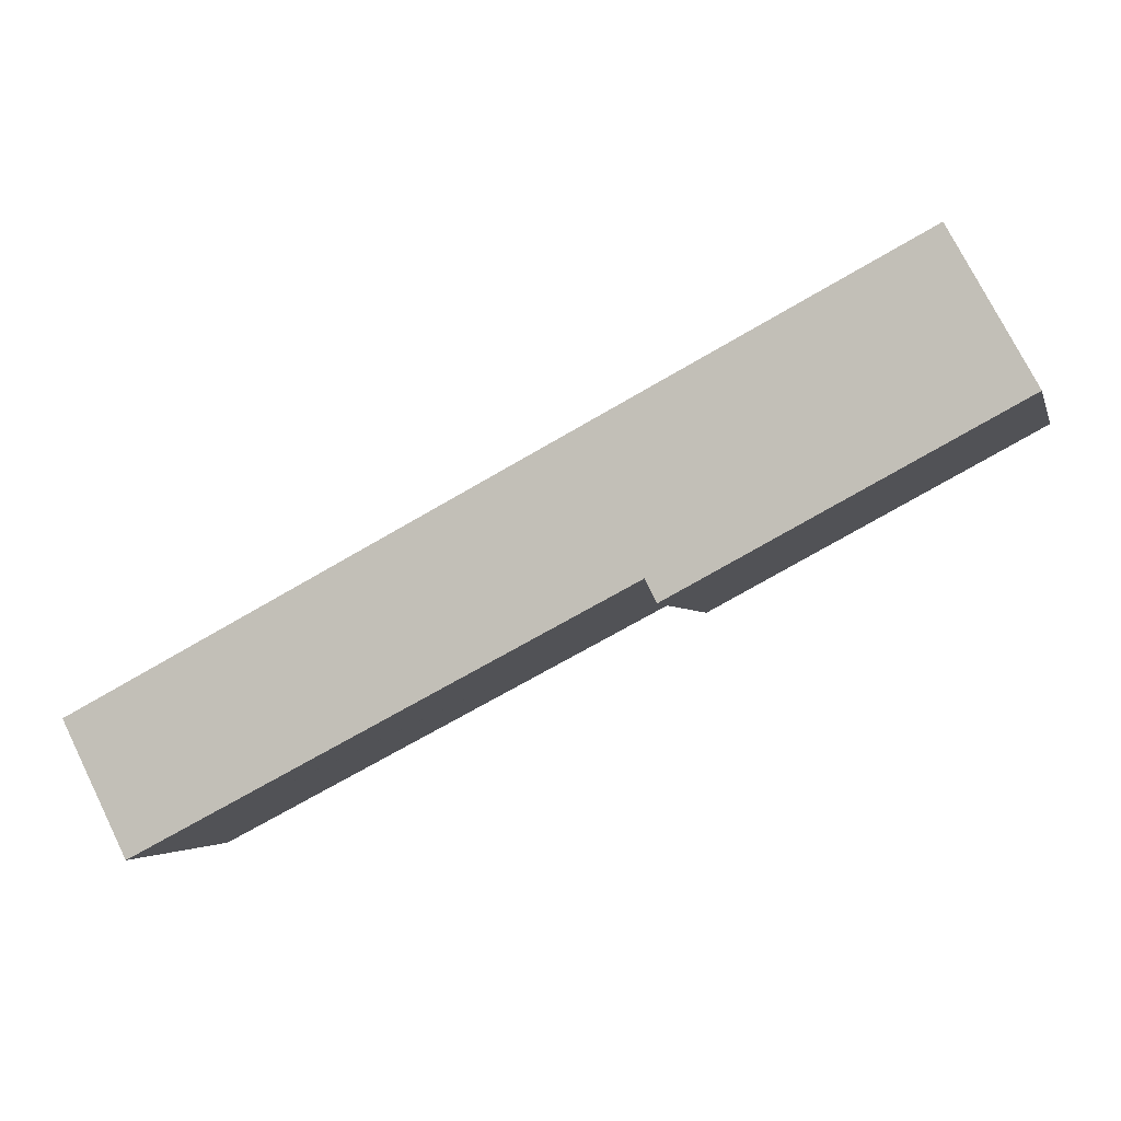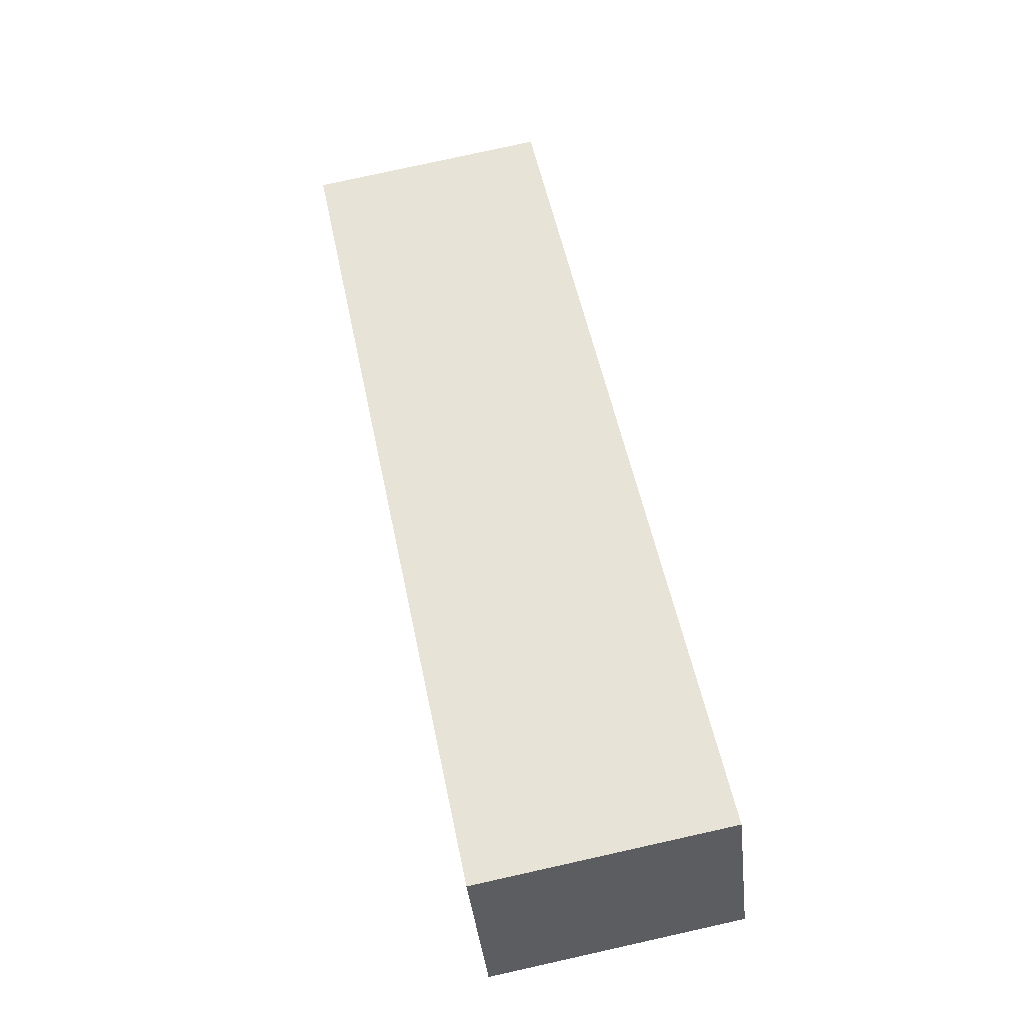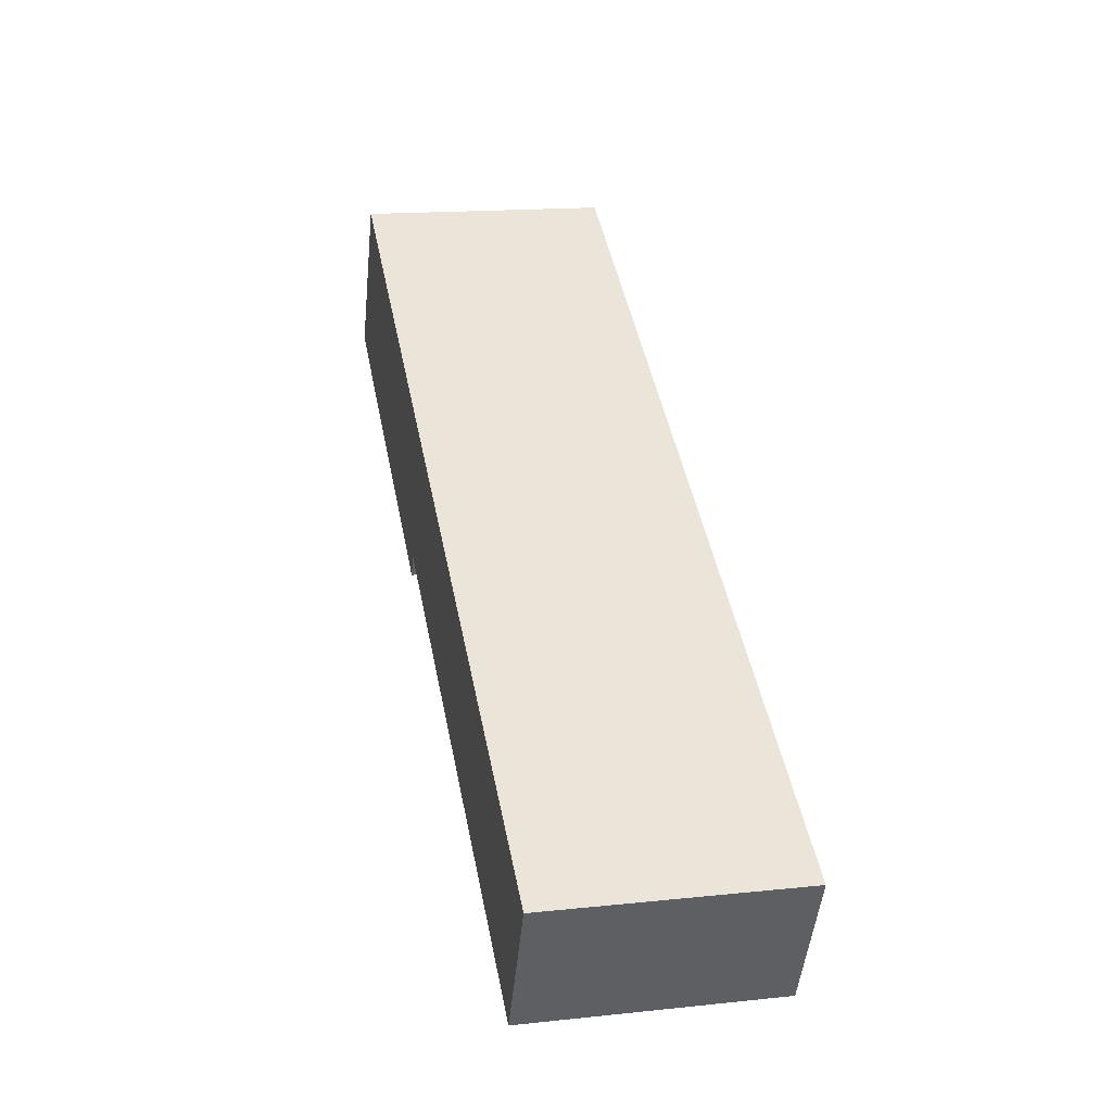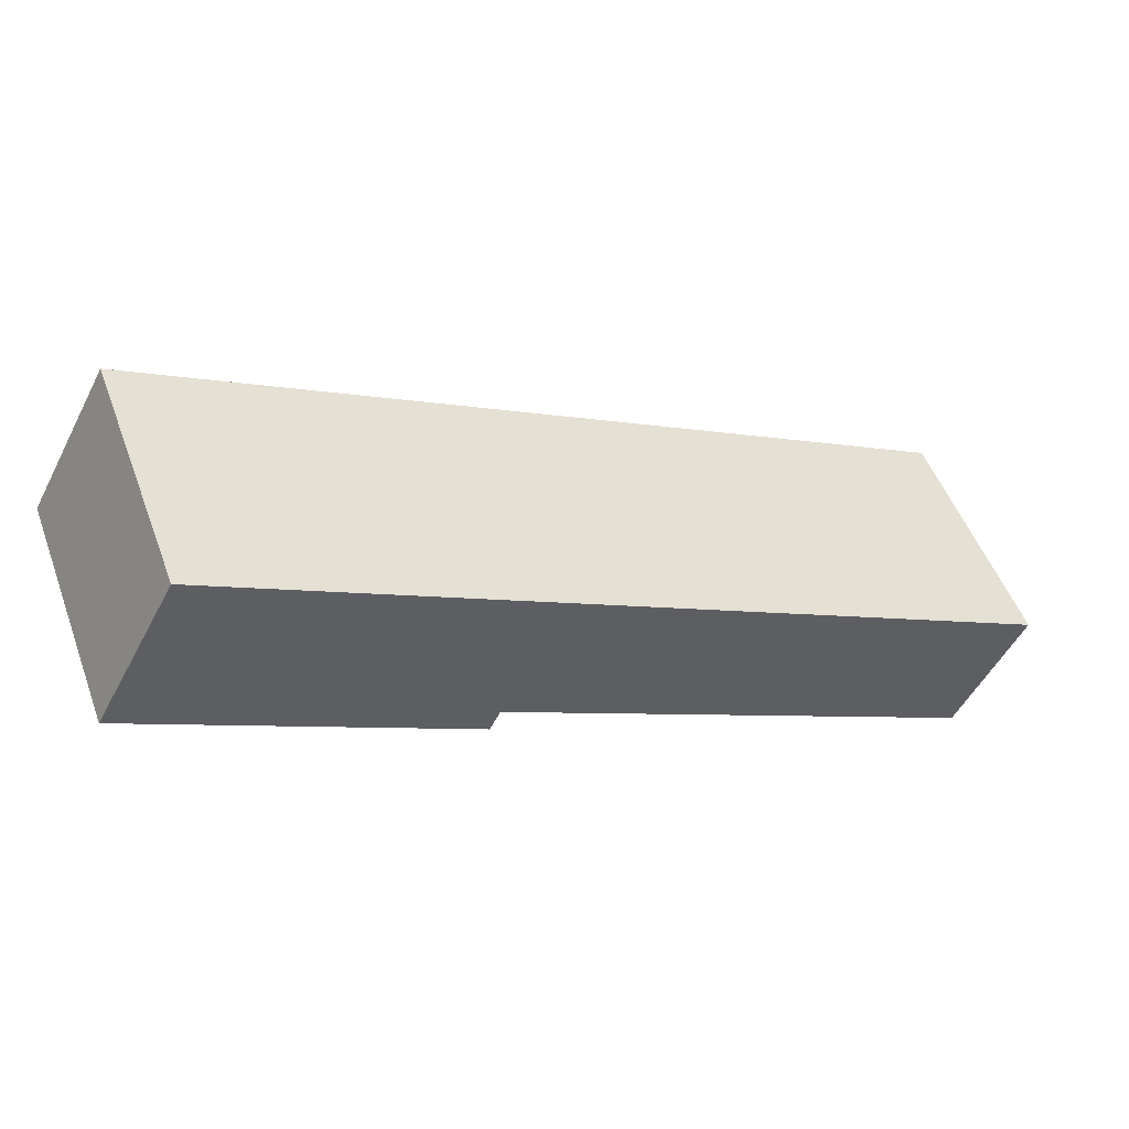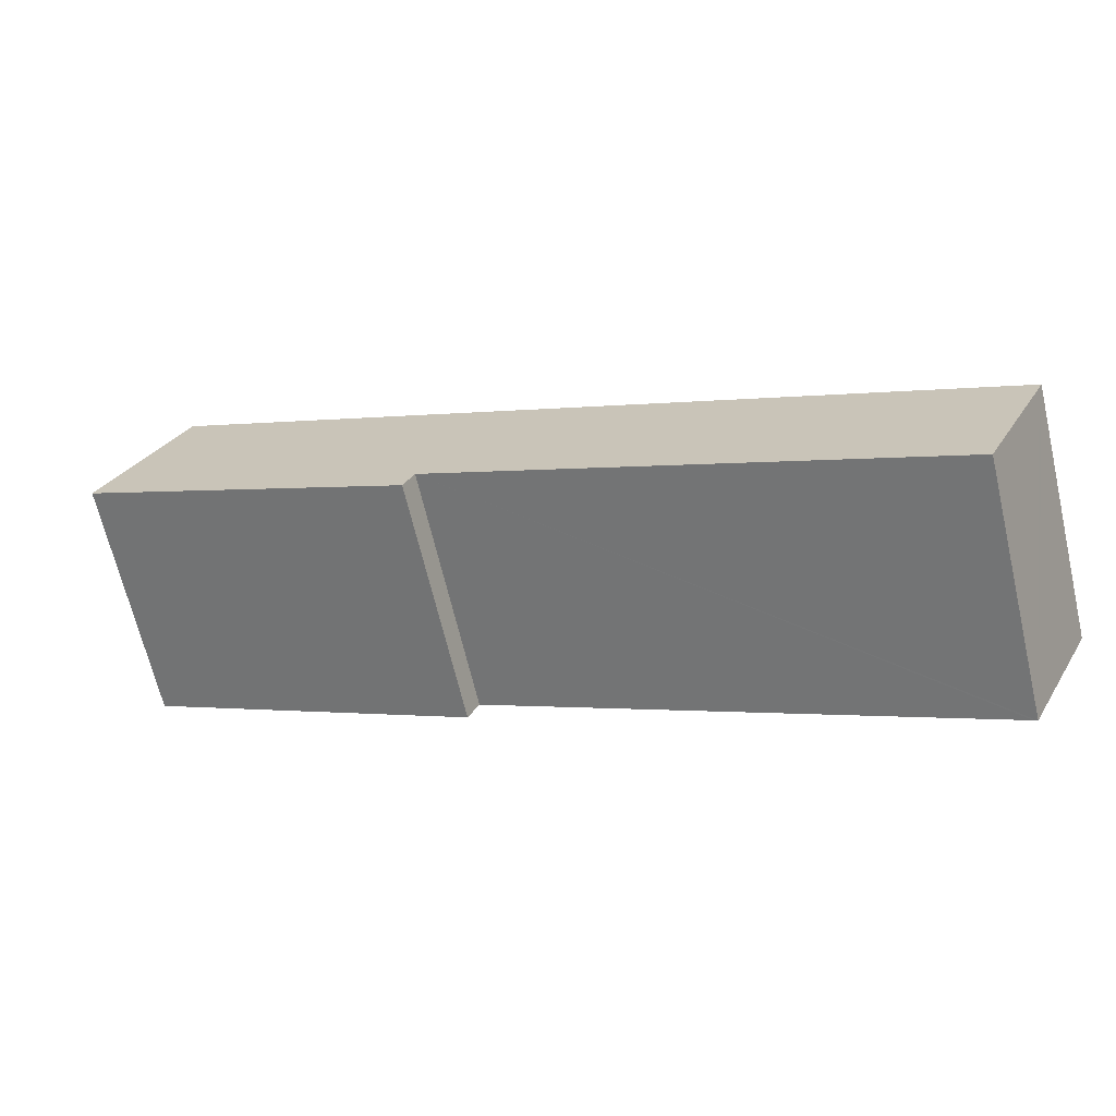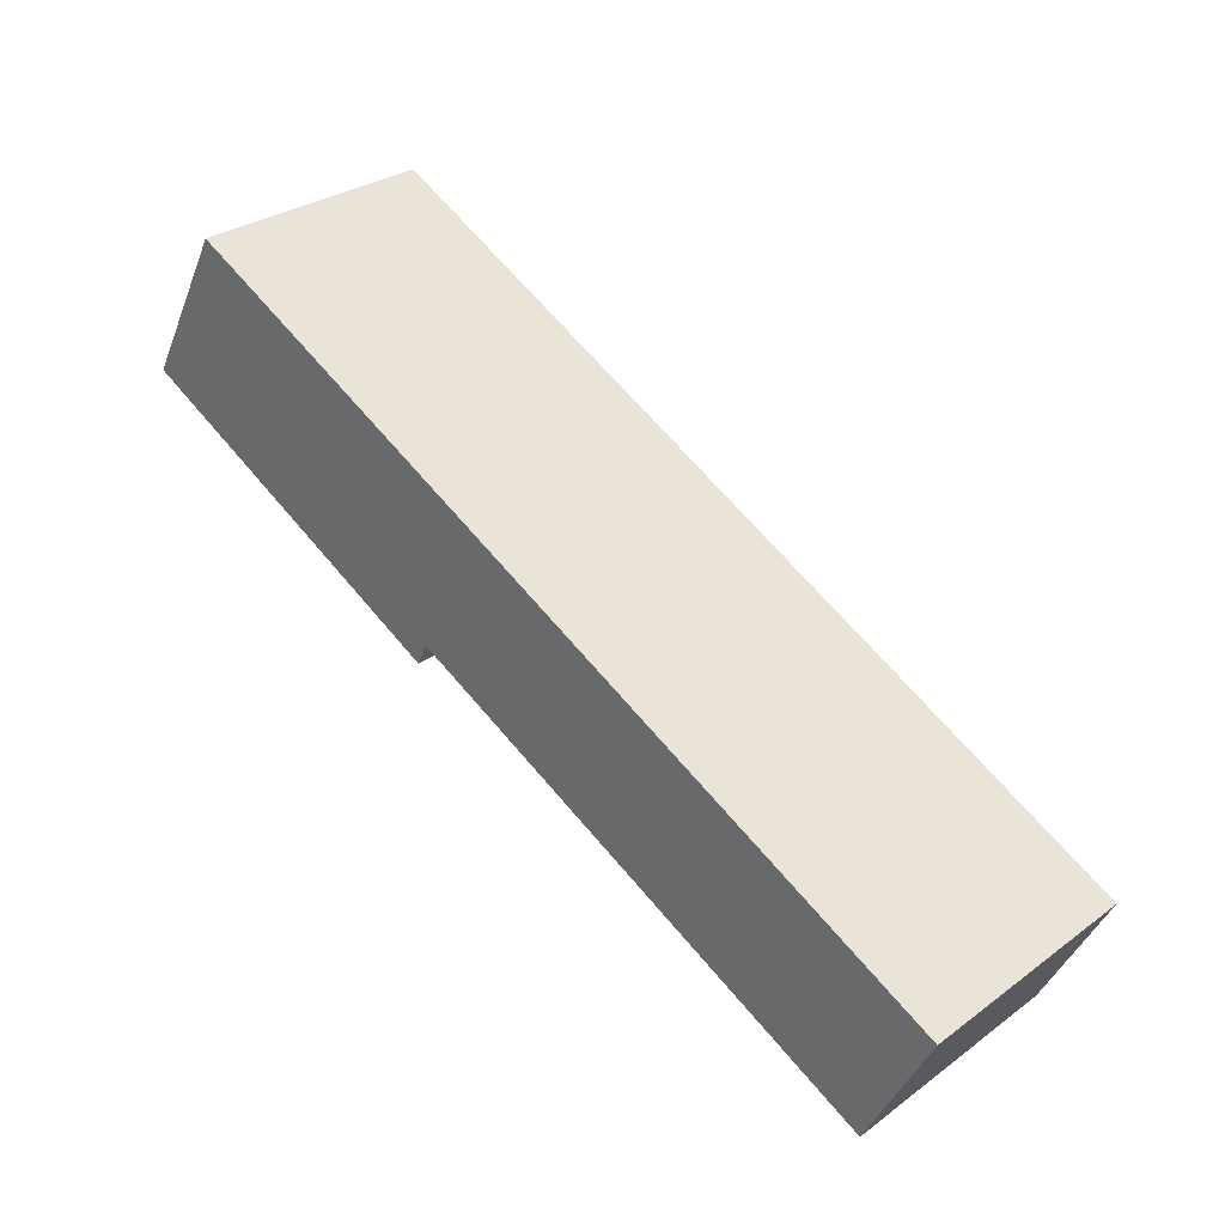
<metadata>
{"format":"obj","ext":"obj","renderer":"f3d","projection":"perspective","resolution":1024,"background":"white","views":[{"elev":-3.3,"azim":14.0,"up":"+Z"},{"elev":78.4,"azim":77.5,"up":"+Z"},{"elev":16.5,"azim":-102.1,"up":"+Z"},{"elev":51.5,"azim":159.8,"up":"+Z"},{"elev":-67.2,"azim":-166.7,"up":"+Z"},{"elev":29.7,"azim":-136.8,"up":"+Z"}]}
</metadata>
<code>
v  0.037 2.799 -0.074
v  0.79 2.799 -1.483
v  0.753 2.799 -1.502
v  6.39 2.799 1.43
v  0 2.799 1.714e-16
v  9.4 2.799 4.914
v  10.33 2.799 3.208
v  6.515 2.799 1.174
v  0.753 9.197e-17 -1.502
v  0.79 9.081e-17 -1.483
v  6.39 -8.756e-17 1.43
v  10.33 -1.964e-16 3.208
v  6.515 -7.189e-17 1.174
v  0 0 0
v  0.037 4.531e-18 -0.074
v  9.4 -3.009e-16 4.914
g defaultobject
f 1 2 3
f 2 1 4
f 4 1 5
f 4 5 6
f 4 6 7
f 7 8 4
f 2 9 3
f 9 2 4
f 9 4 10
f 10 4 11
f 12 8 7
f 8 12 13
f 9 1 3
f 1 9 5
f 5 9 14
f 14 9 15
f 13 4 8
f 4 13 11
f 14 6 5
f 6 14 16
f 16 7 6
f 7 16 12
f 12 11 13
f 11 12 16
f 15 16 14
f 16 15 9
f 16 9 10
f 16 10 11

</code>
